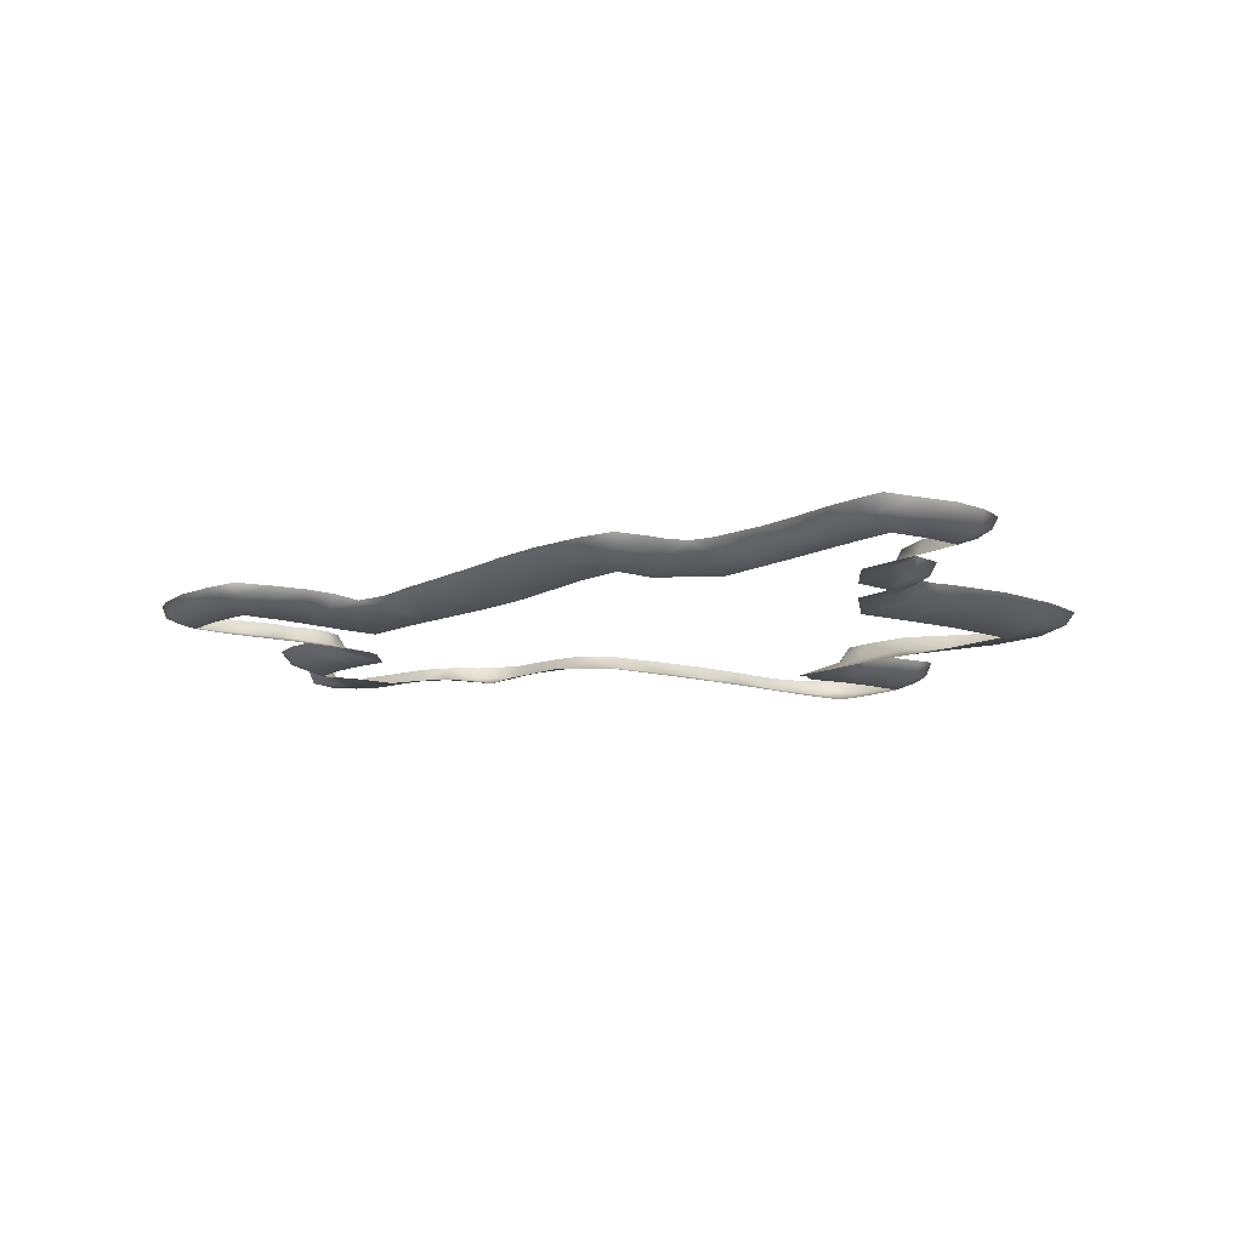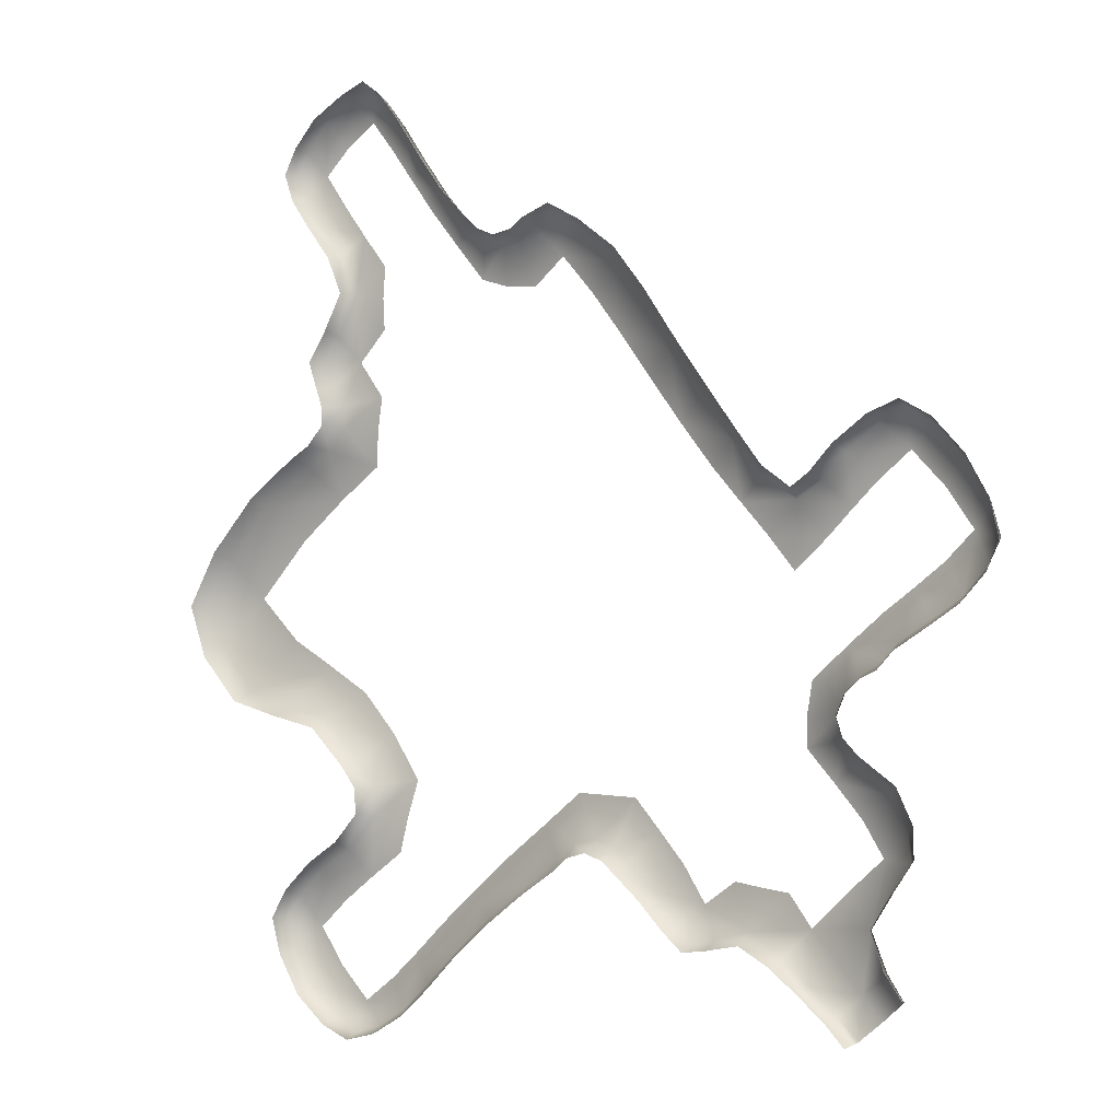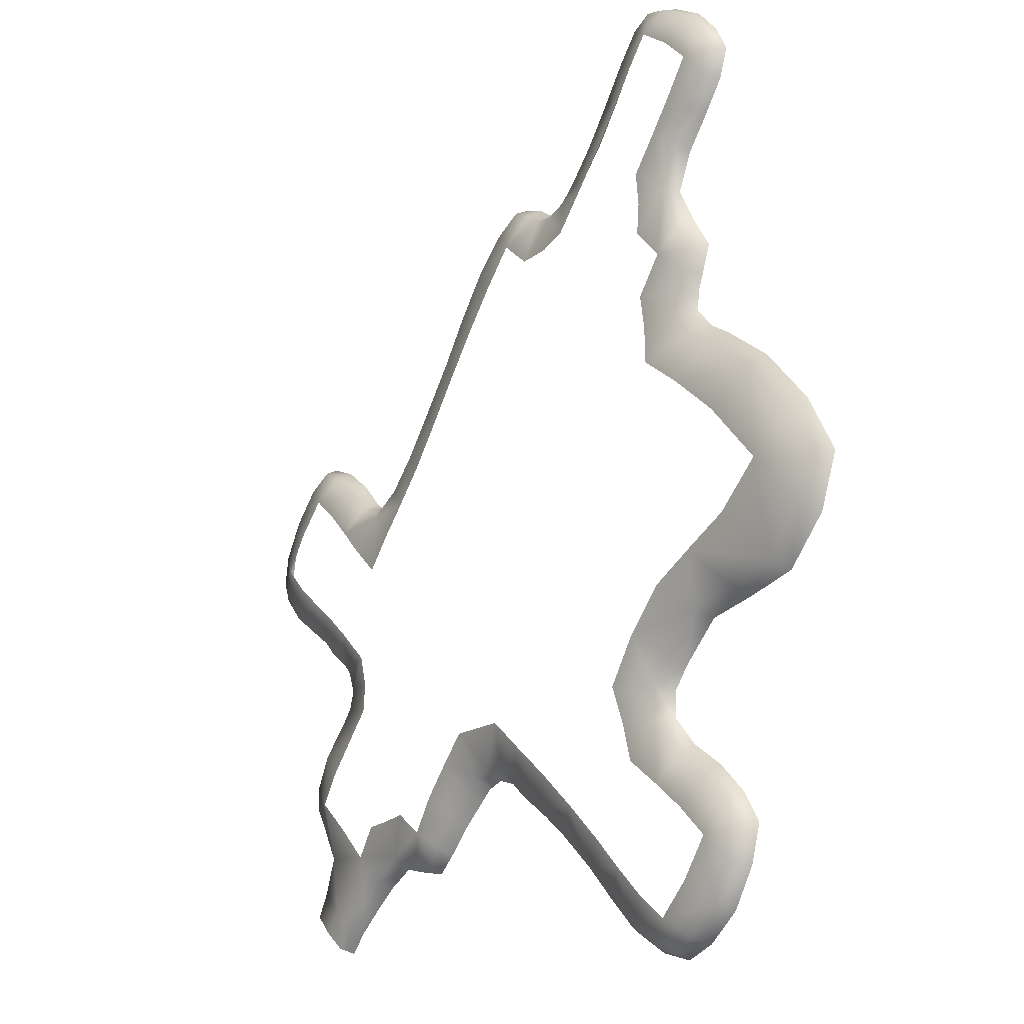
<metadata>
{"format":"obj","ext":"obj","renderer":"f3d","projection":"perspective","resolution":1024,"background":"white","views":[{"elev":-11.2,"azim":1.6,"up":"+Y"},{"elev":-0.3,"azim":-142.3,"up":"+Z"},{"elev":-15.4,"azim":55.0,"up":"+Z"}]}
</metadata>
<code>
g Room_wall_blend
v 7166 1829 8886
v 7110 1855 8799
v 7057 1852 8843
v 7057 1852 8843
v 7060 1829 8968
v 7166 1829 8886
v 6812 1829 8886
v 6887 1829 8964
v 6932 1852 8842
v 6932 1852 8842
v 6888 1855 8805
v 6812 1829 8886
v 6224 1862 8434
v 6163 1855 8485
v 6220 1851 8540
v 6220 1851 8540
v 6286 1855 8483
v 6224 1862 8434
v 6102 1862 8536
v 6151 1855 8597
v 6220 1851 8540
v 6102 1862 8536
v 6365 1855 8547
v 6220 1851 8540
v 6294 1845 8612
v 6365 1855 8547
v 6367 1837 8682
v 6442 1855 8607
v 6198 1850 8697
v 6198 1850 8697
v 6198 1850 8697
v 6134 1855 8795
v 6176 1829 8858
v 6176 1829 8858
v 6270 1835 8775
v 6198 1850 8697
v 6367 1837 8682
v 6535 1850 8663
v 6442 1855 8607
v 6367 1837 8682
v 6367 1837 8682
v 6436 1829 8760
v 6535 1850 8663
v 6535 1850 8663
v 6590 1829 8777
v 6678 1829 8717
v 6678 1829 8717
v 6635 1855 8636
v 6535 1850 8663
v 7792 1850 1.026e+04
v 7709 1828 1.033e+04
v 7783 1829 1.042e+04
v 7844 1855 1.037e+04
v 7792 1850 1.026e+04
v 7850 1855 1.015e+04
v 7794 1829 1.008e+04
v 7712 1828 1.016e+04
v 6082 1864 8855
v 6097 1855 8922
v 6143 1855 9008
v 6224 1855 9086
v 6308 1829 9024
v 6233 1829 8943
v 6143 1855 9008
v 6233 1829 8943
v 6176 1829 8858
v 6097 1855 8922
v 6274 1829 9349
v 6373 1826 9266
v 6263 1852 9247
v 6217 1855 9285
v 6272 1852 9132
v 6389 1826 9106
v 7461 1826 1.037e+04
v 7377 1825 1.028e+04
v 7349 1852 1.038e+04
v 7394 1855 1.042e+04
v 7112 1829 1.032e+04
v 7181 1855 1.039e+04
v 7230 1852 1.036e+04
v 7202 1827 1.025e+04
v 7473 1855 1.05e+04
v 7548 1855 1.06e+04
v 7614 1829 1.055e+04
v 7540 1828 1.046e+04
v 7473 1855 1.05e+04
v 7540 1828 1.046e+04
v 7461 1826 1.037e+04
v 7394 1855 1.042e+04
v 6120 1855 9362
v 6032 1855 9416
v 6092 1829 9487
v 6177 1829 9427
v 6274 1829 9349
v 6165 1855 9316
v 6120 1855 9362
v 6177 1829 9427
v 6400 1850 9692
v 6328 1829 9603
v 6259 1829 9670
v 6323 1855 9737
v 6400 1850 9692
v 6496 1855 9751
v 6573 1829 9688
v 6573 1829 9688
v 6495 1829 9609
v 6400 1850 9692
v 6420 1829 9523
v 6412 1836 9606
v 6582 1855 9837
v 6674 1854 9947
v 6750 1824 9882
v 6656 1827 9775
v 6582 1855 9837
v 6656 1827 9775
v 7111 1864 1.043e+04
v 7038 1855 1.038e+04
v 7899 1864 1.008e+04
v 7867 1855 1.002e+04
v 7794 1829 1.008e+04
v 7850 1855 1.015e+04
v 7866 1822 9716
v 7742 1823 9801
v 7888 1851 9846
v 7960 1853 9804
v 7841 1852 9964
v 7841 1852 9964
v 7720 1828 9986
v 7794 1829 1.008e+04
v 8337 1863 9425
v 8281 1854 9310
v 8155 1825 9447
v 8155 1825 9447
v 8250 1854 9552
v 8337 1863 9425
v 7729 1846 8877
v 7813 1855 8782
v 7756 1829 8709
v 7657 1825 8781
v 7700 1801 9090
v 7788 1848 9020
v 7737 1847 8955
v 7614 1804 8972
v 7446 1855 8540
v 7335 1855 8634
v 7397 1829 8703
v 7397 1829 8703
v 7509 1829 8605
v 7446 1855 8540
v 7597 1829 8523
v 7597 1829 8523
v 7533 1855 8454
v 7446 1855 8540
v 6695 1864 8621
v 6746 1855 8670
v 6814 1855 8741
v 6741 1829 8808
v 6814 1855 8741
v 6812 1829 8886
v 6814 1855 8741
v 7911 1855 1.045e+04
v 7851 1829 1.05e+04
v 7915 1829 1.059e+04
v 7968 1855 1.053e+04
v 7911 1855 1.045e+04
v 7844 1855 1.037e+04
v 7783 1829 1.042e+04
v 7851 1829 1.05e+04
v 7618 1855 1.069e+04
v 7684 1829 1.064e+04
v 7614 1829 1.055e+04
v 7618 1855 1.069e+04
v 7618 1855 1.069e+04
v 7678 1855 1.076e+04
v 7750 1829 1.072e+04
v 7750 1829 1.072e+04
v 7613 1856 8380
v 7597 1829 8523
v 7679 1829 8450
v 7613 1856 8380
v 7772 1829 8382
v 7702 1858 8326
v 7908 1856 8720
v 7846 1829 8643
v 7756 1829 8709
v 7756 1829 8709
v 7813 1855 8782
v 7908 1856 8720
v 7984 1858 8646
v 7933 1829 8565
v 5952 1854 9469
v 5887 1854 9538
v 5938 1829 9617
v 6014 1829 9546
v 5952 1854 9469
v 6014 1829 9546
v 6264 1854 9799
v 6323 1855 9737
v 6259 1829 9670
v 6191 1829 9733
v 6102 1829 9803
v 6173 1854 9865
v 7772 1869 8300
v 7846 1860 8333
v 7934 1860 8401
v 7846 1860 8333
v 7772 1829 8382
v 7858 1829 8465
v 7934 1860 8401
v 7858 1829 8465
v 7997 1860 8502
v 8026 1869 8584
v 7997 1864 1.059e+04
v 7964 1855 1.065e+04
v 7896 1855 1.072e+04
v 7840 1829 1.066e+04
v 7750 1829 1.072e+04
v 7750 1829 1.072e+04
v 7801 1855 1.078e+04
v 7896 1855 1.072e+04
v 7725 1864 1.08e+04
v 7801 1855 1.078e+04
v 5853 1861 9598
v 5882 1852 9676
v 6096 1861 9903
v 6173 1854 9865
v 6102 1829 9803
v 6028 1852 9858
v 5944 1852 9775
v 6013 1829 9716
v 5944 1852 9775
v 6013 1829 9716
v 5938 1829 9617
v 5882 1852 9676
v 7891 1849 9126
v 7788 1848 9020
v 7700 1801 9090
v 7700 1801 9090
v 7800 1803 9198
v 7891 1849 9126
v 7916 1811 9266
v 8029 1851 9157
v 6769 1854 1.006e+04
v 6855 1854 1.018e+04
v 6934 1824 1.011e+04
v 6934 1824 1.011e+04
v 6846 1822 9999
v 6769 1854 1.006e+04
v 6769 1854 1.006e+04
v 6846 1822 9999
v 6750 1824 9882
v 6674 1854 9947
v 6943 1855 1.029e+04
v 7112 1829 1.032e+04
v 7021 1827 1.022e+04
v 6943 1855 1.029e+04
v 6943 1855 1.029e+04
v 7021 1827 1.022e+04
v 8171 1852 9193
v 8029 1851 9157
v 7916 1811 9266
v 8038 1820 9335
v 8171 1852 9193
v 8038 1820 9335
v 8155 1825 9447
v 8171 1852 9193
v 8110 1854 9700
v 8250 1854 9552
v 8155 1825 9447
v 8004 1823 9606
v 7866 1822 9716
v 7866 1822 9716
v 7960 1853 9804
v 8110 1854 9700
v 7218 1855 8726
v 7166 1829 8886
v 7277 1829 8801
v 7218 1855 8726
v 7397 1829 8703
v 7218 1855 8726
v 6272 1852 9132
v 6294 1849 9183
v 6389 1826 9106
v 7835 1849 9907
v 7835 1849 9907
v 7729 1846 8877
v 6165 1855 9316
v 7202 1827 1.025e+04
v 7290 1849 1.035e+04
v 7291 1830 1.025e+04
v 6412 1836 9606
v 6420 1829 9523
v 6381 1835 9186
v 6590 1829 8777
v 6513 1833 8769
v 7060 1829 8968
v 6989 1850 8856
v 6974 1829 8966
v 7057 1852 8843
v 7636 1820 8876
v 7636 1820 8876
v 7731 1832 9894
v 7835 1849 9907
v 7742 1823 9801
v 7731 1832 9894
v 7709 1828 1.033e+04
v 7710 1835 1.025e+04
v 7230 1852 1.036e+04
v 7394 1855 1.042e+04
v 7349 1852 1.038e+04
v 7342 1893 1.04e+04
v 7382 1895 1.043e+04
v 7290 1892 1.038e+04
v 7290 1849 1.035e+04
v 7230 1852 1.036e+04
v 7234 1893 1.039e+04
v 7190 1895 1.042e+04
v 7181 1855 1.039e+04
v 7111 1864 1.043e+04
v 7108 1899 1.045e+04
v 7899 1864 1.008e+04
v 7850 1855 1.015e+04
v 7866 1895 1.016e+04
v 7917 1899 1.008e+04
v 7894 1895 1.001e+04
v 7867 1855 1.002e+04
v 7899 1864 1.008e+04
v 7917 1899 1.008e+04
v 7878 1892 9914
v 7835 1849 9907
v 7841 1852 9964
v 7878 1893 9963
v 7960 1853 9804
v 7888 1851 9846
v 7929 1893 9860
v 7989 1894 9825
v 8110 1854 9700
v 7960 1853 9804
v 7989 1894 9825
v 8136 1894 9724
v 8315 1894 9285
v 8281 1854 9310
v 8337 1863 9425
v 8363 1899 9426
v 8337 1863 9425
v 8250 1854 9552
v 8278 1894 9576
v 8363 1899 9426
v 8250 1854 9552
v 8110 1854 9700
v 8136 1894 9724
v 8136 1894 9724
v 6549 1889 9863
v 6582 1855 9837
v 6496 1855 9751
v 6477 1887 9774
v 6674 1854 9947
v 6582 1855 9837
v 6549 1889 9863
v 6549 1889 9863
v 6639 1889 9977
v 6674 1854 9947
v 6769 1854 1.006e+04
v 6733 1889 1.01e+04
v 7111 1864 1.043e+04
v 7038 1855 1.038e+04
v 7018 1895 1.04e+04
v 7108 1899 1.045e+04
v 7018 1895 1.04e+04
v 7038 1855 1.038e+04
v 6943 1855 1.029e+04
v 6909 1889 1.032e+04
v 6855 1854 1.018e+04
v 6769 1854 1.006e+04
v 6733 1889 1.01e+04
v 6819 1889 1.022e+04
v 6943 1855 1.029e+04
v 6855 1854 1.018e+04
v 6819 1889 1.022e+04
v 6909 1889 1.032e+04
v 6217 1855 9285
v 6263 1852 9247
v 6244 1893 9238
v 6244 1893 9238
v 6203 1895 9275
v 6217 1855 9285
v 6097 1855 8922
v 6082 1864 8855
v 6059 1892 8866
v 6064 1888 8945
v 6143 1855 9008
v 6097 1855 8922
v 6064 1888 8945
v 6109 1888 9032
v 6205 1895 9098
v 6224 1855 9086
v 6268 1892 9187
v 6294 1849 9183
v 6272 1852 9132
v 6248 1893 9137
v 6224 1855 9086
v 6205 1895 9098
v 6248 1893 9137
v 6248 1893 9137
v 6272 1852 9132
v 6224 1855 9086
v 6134 1855 8795
v 6112 1888 8793
v 6888 1855 8805
v 6932 1852 8842
v 6942 1894 8808
v 6904 1895 8779
v 6814 1855 8741
v 6831 1895 8720
v 6997 1892 8825
v 6989 1850 8856
v 7057 1852 8843
v 7053 1894 8809
v 7098 1895 8771
v 7110 1855 8799
v 7218 1855 8726
v 7203 1895 8701
v 7203 1895 8701
v 7218 1855 8726
v 7335 1855 8634
v 7320 1895 8614
v 7110 1855 8799
v 7098 1895 8771
v 7053 1894 8809
v 7057 1852 8843
v 8201 1894 9167
v 8171 1852 9193
v 8281 1854 9310
v 8315 1894 9285
v 7806 1891 9005
v 7788 1848 9020
v 7891 1849 9126
v 7913 1892 9104
v 7913 1892 9104
v 7891 1849 9126
v 8029 1851 9157
v 8029 1851 9157
v 8056 1893 9132
v 7913 1892 9104
v 8171 1852 9193
v 8201 1894 9167
v 7234 1893 1.039e+04
v 7230 1852 1.036e+04
v 7835 1849 9907
v 7878 1892 9914
v 7335 1855 8634
v 7446 1855 8540
v 7423 1895 8524
v 7320 1895 8614
v 7759 1890 8880
v 7729 1846 8877
v 7737 1847 8955
v 7763 1891 8950
v 7423 1895 8524
v 7446 1855 8540
v 7533 1855 8454
v 7510 1895 8439
v 7613 1856 8380
v 7594 1897 8364
v 7613 1856 8380
v 7702 1858 8326
v 7686 1901 8309
v 7594 1897 8364
v 7686 1901 8309
v 7702 1858 8326
v 7772 1869 8300
v 7771 1910 8286
v 7846 1860 8333
v 7860 1907 8317
v 7860 1907 8317
v 7846 1860 8333
v 7934 1860 8401
v 7952 1907 8388
v 7813 1855 8782
v 7729 1846 8877
v 7759 1890 8880
v 7827 1895 8804
v 7908 1856 8720
v 7813 1855 8782
v 7827 1895 8804
v 7922 1897 8742
v 8001 1901 8666
v 7984 1858 8646
v 7908 1856 8720
v 7922 1897 8742
v 8026 1869 8584
v 8042 1910 8588
v 7997 1860 8502
v 8016 1907 8491
v 8016 1907 8491
v 7997 1860 8502
v 7788 1848 9020
v 7806 1891 9005
v 6398 1884 9721
v 6400 1850 9692
v 6323 1855 9737
v 6323 1855 9737
v 6340 1895 9754
v 6398 1884 9721
v 6264 1854 9799
v 6276 1894 9820
v 6173 1854 9865
v 6186 1892 9885
v 6186 1892 9885
v 6173 1854 9865
v 6096 1861 9903
v 6097 1893 9918
v 6096 1861 9903
v 6028 1852 9858
v 6014 1888 9873
v 6097 1893 9918
v 6014 1888 9873
v 6028 1852 9858
v 5944 1852 9775
v 5930 1888 9789
v 6400 1850 9692
v 6398 1884 9721
v 6120 1855 9362
v 6165 1855 9316
v 6156 1895 9296
v 6112 1895 9342
v 6032 1855 9416
v 6021 1895 9398
v 5952 1854 9469
v 6032 1855 9416
v 6021 1895 9398
v 5939 1894 9451
v 5874 1892 9522
v 5887 1854 9538
v 5841 1893 9596
v 5853 1861 9598
v 5887 1854 9538
v 5874 1892 9522
v 5867 1888 9687
v 5882 1852 9676
v 5853 1861 9598
v 5841 1893 9596
v 5882 1852 9676
v 5867 1888 9687
v 6165 1855 9316
v 6156 1895 9296
v 7618 1855 1.069e+04
v 7548 1855 1.06e+04
v 7537 1895 1.061e+04
v 7607 1895 1.07e+04
v 7473 1855 1.05e+04
v 7462 1895 1.051e+04
v 7473 1855 1.05e+04
v 7394 1855 1.042e+04
v 7382 1895 1.043e+04
v 7462 1895 1.051e+04
v 7850 1855 1.015e+04
v 7792 1850 1.026e+04
v 7813 1892 1.026e+04
v 7813 1892 1.026e+04
v 7922 1895 1.044e+04
v 7854 1895 1.036e+04
v 7844 1855 1.037e+04
v 7911 1855 1.045e+04
v 7813 1892 1.026e+04
v 7792 1850 1.026e+04
v 7844 1855 1.037e+04
v 7854 1895 1.036e+04
v 7896 1855 1.072e+04
v 7801 1855 1.078e+04
v 7808 1895 1.079e+04
v 7904 1895 1.073e+04
v 7725 1864 1.08e+04
v 7726 1899 1.082e+04
v 7808 1895 1.079e+04
v 7801 1855 1.078e+04
v 7607 1895 1.07e+04
v 7671 1895 1.078e+04
v 7678 1855 1.076e+04
v 7618 1855 1.069e+04
v 7997 1864 1.059e+04
v 7964 1855 1.065e+04
v 7972 1895 1.066e+04
v 8011 1893 1.06e+04
v 7896 1855 1.072e+04
v 7904 1895 1.073e+04
v 7972 1895 1.066e+04
v 7964 1855 1.065e+04
v 7968 1855 1.053e+04
v 7984 1895 1.052e+04
v 7984 1895 1.052e+04
v 7968 1855 1.053e+04
v 6173 1892 8697
v 6198 1850 8697
v 6151 1855 8597
v 6137 1895 8607
v 6095 1881 8541
v 6087 1900 8546
v 6102 1862 8536
v 6134 1855 8795
v 6198 1850 8697
v 6173 1892 8697
v 6112 1888 8793
v 6442 1855 8607
v 6535 1850 8663
v 6540 1892 8633
v 6454 1895 8591
v 6635 1855 8636
v 6630 1895 8614
v 6630 1895 8614
v 6635 1855 8636
v 6695 1864 8621
v 6699 1899 8605
v 6746 1855 8670
v 6761 1895 8652
v 6746 1855 8670
v 6814 1855 8741
v 6831 1895 8720
v 6761 1895 8652
v 6297 1895 8473
v 6286 1855 8483
v 6365 1855 8547
v 6377 1895 8536
v 6241 1899 8421
v 6232 1880 8427
v 6224 1862 8434
v 6377 1895 8536
v 6365 1855 8547
v 6442 1855 8607
v 6454 1895 8591
f 38 39 40
f 331 329 330
f 329 331 332
f 326 332 331
f 332 326 325
f 327 325 326
f 325 327 328
f 190 189 212
f 189 190 183
f 184 183 190
f 183 184 185
f 190 209 210
f 209 190 211
f 212 211 190
f 596 599 597
f 599 596 595
f 593 595 596
f 595 593 594
f 596 597 598
f 104 114 115
f 114 104 103
f 102 103 104
f 116 79 78
f 80 78 79
f 78 80 81
f 253 117 78
f 116 78 117
f 238 239 240
f 241 240 239
f 240 241 242
f 243 244 245
f 257 245 244
f 245 257 258
f 41 42 43
f 295 43 42
f 43 295 294
f 8 9 7
f 9 8 297
f 298 297 8
f 297 298 296
f 299 297 296
f 364 363 361
f 362 361 363
f 361 362 360
f 120 119 126
f 119 120 118
f 121 118 120
f 124 123 284
f 123 124 122
f 125 122 124
f 128 285 302
f 285 128 127
f 129 127 128
f 130 131 132
f 266 132 131
f 367 365 366
f 365 367 368
f 371 369 370
f 369 371 372
f 375 373 374
f 373 375 376
f 379 377 378
f 377 379 380
f 397 398 399
f 398 397 382
f 383 382 397
f 382 383 381
f 399 400 397
f 546 545 385
f 386 385 545
f 385 386 384
f 407 408 388
f 389 388 408
f 388 389 387
f 390 387 389
f 393 391 392
f 391 393 394
f 391 395 396
f 395 391 394
f 429 427 428
f 427 429 430
f 415 416 417
f 416 415 410
f 411 410 415
f 410 411 409
f 412 409 411
f 409 412 413
f 414 413 412
f 417 418 415
f 433 431 432
f 431 433 434
f 437 435 436
f 435 437 438
f 479 481 482
f 481 479 480
f 485 483 484
f 483 485 486
f 491 492 495
f 492 491 487
f 488 487 491
f 487 488 489
f 489 490 487
f 495 496 491
f 539 541 542
f 541 539 540
f 544 519 543
f 519 544 520
f 519 517 518
f 517 519 520
f 551 552 548
f 549 548 552
f 548 549 547
f 550 547 549
f 555 553 554
f 553 555 556
f 602 600 601
f 600 602 603
f 604 605 606
f 608 606 605
f 606 608 609
f 606 607 604
f 44 45 46
f 46 157 158
f 159 158 157
f 155 154 47
f 48 47 154
f 47 48 49
f 156 155 47
f 52 50 51
f 50 52 53
f 56 54 55
f 54 56 57
f 306 54 307
f 57 307 54
f 33 58 59
f 58 33 32
f 31 32 33
f 60 61 62
f 72 62 61
f 62 72 73
f 62 63 60
f 66 64 65
f 64 66 67
f 282 293 283
f 293 282 69
f 70 69 282
f 69 70 68
f 71 68 70
f 68 71 287
f 281 282 283
f 289 290 288
f 290 289 75
f 76 75 289
f 75 76 74
f 77 74 76
f 308 289 288
f 84 83 172
f 83 84 82
f 85 82 84
f 88 86 87
f 86 88 89
f 90 91 92
f 195 92 91
f 92 195 196
f 92 93 90
f 96 94 95
f 94 96 97
f 99 291 292
f 291 99 98
f 100 98 99
f 98 100 101
f 108 109 106
f 107 106 109
f 106 107 105
f 112 110 111
f 110 112 113
f 133 134 135
f 137 138 136
f 139 136 138
f 136 139 301
f 142 140 141
f 140 142 143
f 286 143 142
f 143 286 300
f 144 145 146
f 280 146 145
f 147 148 149
f 150 149 148
f 177 152 151
f 153 151 152
f 10 11 12
f 160 12 11
f 163 161 162
f 161 163 164
f 163 213 164
f 213 163 214
f 163 215 214
f 215 163 216
f 215 216 217
f 167 165 166
f 165 167 168
f 176 170 169
f 171 169 170
f 173 174 175
f 221 175 174
f 175 221 222
f 178 179 180
f 181 180 179
f 180 181 182
f 203 182 181
f 181 204 203
f 186 187 188
f 191 192 193
f 223 193 192
f 193 223 224
f 193 194 191
f 199 197 198
f 197 199 200
f 201 197 200
f 197 201 202
f 207 205 206
f 205 207 208
f 218 219 220
f 227 225 226
f 225 227 228
f 229 228 227
f 227 230 229
f 233 231 232
f 231 233 234
f 235 236 237
f 246 247 248
f 251 249 250
f 249 251 252
f 254 255 256
f 261 259 260
f 259 261 262
f 263 264 265
f 268 269 267
f 270 267 269
f 267 270 271
f 272 273 274
f 275 2 1
f 3 1 2
f 276 277 278
f 279 278 277
f 303 304 305
f 313 314 315
f 314 313 310
f 311 310 313
f 310 311 309
f 312 309 311
f 315 316 313
f 318 447 448
f 447 318 317
f 319 317 318
f 317 319 320
f 323 322 560
f 322 323 321
f 324 321 323
f 449 450 334
f 335 334 450
f 334 335 333
f 336 333 335
f 339 337 338
f 337 339 340
f 343 341 342
f 341 343 344
f 347 346 352
f 346 347 345
f 348 345 347
f 349 350 351
f 355 353 354
f 353 355 356
f 522 356 355
f 355 521 522
f 357 358 359
f 401 402 403
f 404 405 406
f 421 419 420
f 419 421 422
f 425 423 424
f 423 425 426
f 439 440 441
f 443 445 446
f 445 443 442
f 444 442 443
f 453 451 452
f 451 453 454
f 457 455 456
f 455 457 458
f 498 458 457
f 457 497 498
f 461 459 460
f 459 461 462
f 464 462 461
f 461 463 464
f 467 465 466
f 465 467 468
f 471 469 470
f 469 471 472
f 474 472 471
f 471 473 474
f 477 475 476
f 475 477 478
f 494 478 477
f 477 493 494
f 499 500 501
f 506 507 508
f 507 506 505
f 503 505 506
f 505 503 502
f 504 502 503
f 511 509 510
f 509 511 512
f 515 513 514
f 513 515 516
f 524 525 523
f 526 523 525
f 523 526 527
f 528 527 526
f 531 529 530
f 529 531 532
f 529 533 534
f 533 529 532
f 537 535 536
f 535 537 538
f 557 558 559
f 562 563 561
f 564 561 563
f 561 564 590
f 589 590 564
f 567 565 566
f 565 567 568
f 571 569 570
f 569 571 572
f 580 577 579
f 578 579 577
f 579 578 573
f 574 573 578
f 573 574 575
f 575 576 573
f 583 581 582
f 581 583 584
f 591 581 584
f 581 591 592
f 587 585 586
f 585 587 588
f 612 610 611
f 610 612 613
f 615 613 612
f 612 614 615
f 618 616 617
f 616 618 619
f 621 625 626
f 625 621 620
f 622 620 621
f 620 622 623
f 624 625 620
f 629 627 628
f 627 629 630
f 4 5 6
f 13 14 15
f 22 15 14
f 23 17 16
f 18 16 17
f 19 20 21
f 30 21 20
f 25 24 29
f 24 25 26
f 27 26 25
f 26 27 28
f 27 25 29
f 34 35 36
f 37 36 35

</code>
